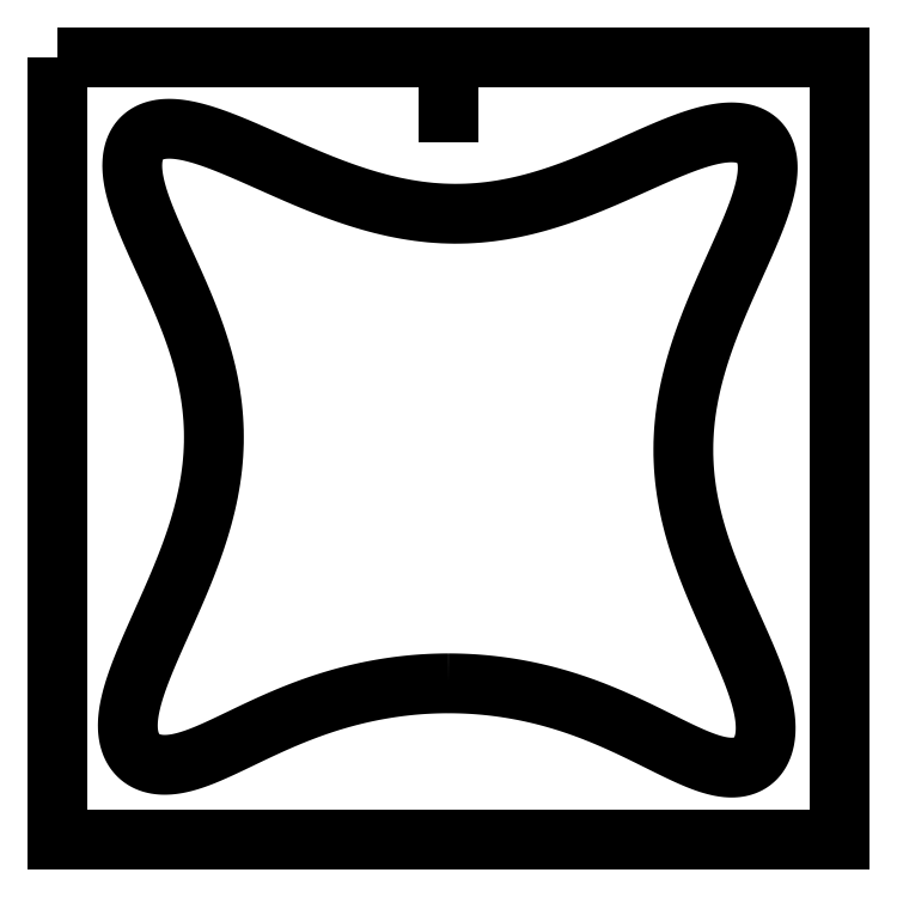
<metadata>
{"format":"dxf","ext":"dxf","renderer":"ezdxf+matplotlib","layout":"modelspace","background":"white","min_lineweight":24,"dpi":150}
</metadata>
<code>
0
SECTION
2
ENTITIES
0
LWPOLYLINE
8
0
90
4
70
1
43
0
10
-25
20
25
10
25
20
25
10
25
20
-25
10
-25
20
-25
0
LINE
8
0
10
0
20
25
30
0
11
-8.573e-16
21
21.5
31
0
0
SPLINE
8
0
70
6
71
5
72
51
73
45
74
0
42
1e-09
43
1e-10
44
1e-10
40
0
40
0
40
0
40
0
40
0
40
0
40
0.025
40
0.05
40
0.075
40
0.1
40
0.125
40
0.15
40
0.175
40
0.2
40
0.225
40
0.25
40
0.275
40
0.3
40
0.325
40
0.35
40
0.375
40
0.4
40
0.425
40
0.45
40
0.475
40
0.5
40
0.525
40
0.55
40
0.575
40
0.6
40
0.625
40
0.65
40
0.675
40
0.7
40
0.725
40
0.75
40
0.775
40
0.8
40
0.825
40
0.85
40
0.875
40
0.9
40
0.925
40
0.95
40
0.975
40
1
40
1
40
1
40
1
40
1
40
1
41
1
41
1
41
1
41
1
41
1
41
1
41
1
41
1
41
1
41
1
41
1
41
1
41
1
41
1
41
1
41
1
41
1
41
1
41
1
41
1
41
1
41
1
41
1
41
1
41
1
41
1
41
1
41
1
41
1
41
1
41
1
41
1
41
1
41
1
41
1
41
1
41
1
41
1
41
1
41
1
41
1
41
1
41
1
41
1
41
1
10
0
20
-15
30
0
10
1.206
20
-15
30
0
10
3.625
20
-15.15
30
0
10
7.157
20
-15.81
30
0
10
11.2
20
-17.44
30
0
10
15.13
20
-19.63
30
0
10
18
20
-20.84
30
0
10
20.05
20
-20.13
30
0
10
20.68
20
-17.67
30
0
10
19.51
20
-14.16
30
0
10
17.4
20
-9.873
30
0
10
15.4
20
-5.095
30
0
10
14.59
20
-0.01842
30
0
10
15.45
20
5.134
30
0
10
17.5
20
10.07
30
0
10
19.67
20
14.47
30
0
10
20.84
20
17.93
30
0
10
20.13
20
20.13
30
0
10
17.68
20
20.57
30
0
10
14.17
20
19.28
30
0
10
9.873
20
17.16
30
0
10
5.088
20
15.27
30
0
10
0.01533
20
14.6
30
0
10
-5.12
20
15.56
30
0
10
-10.04
20
17.62
30
0
10
-14.43
20
19.76
30
0
10
-17.91
20
20.87
30
0
10
-20.14
20
20.12
30
0
10
-20.58
20
17.66
30
0
10
-19.26
20
14.16
30
0
10
-17.1
20
9.886
30
0
10
-15.21
20
5.109
30
0
10
-14.59
20
0.02036
30
0
10
-15.65
20
-5.152
30
0
10
-17.81
20
-10.11
30
0
10
-19.94
20
-14.5
30
0
10
-20.95
20
-17.95
30
0
10
-20.04
20
-20.12
30
0
10
-17.75
20
-20.58
30
0
10
-14.84
20
-19.37
30
0
10
-11.02
20
-17.32
30
0
10
-7.092
20
-15.8
30
0
10
-3.613
20
-15.15
30
0
10
-1.206
20
-15
30
0
10
0
20
-15
30
0
0
ENDSEC
0
EOF

</code>
